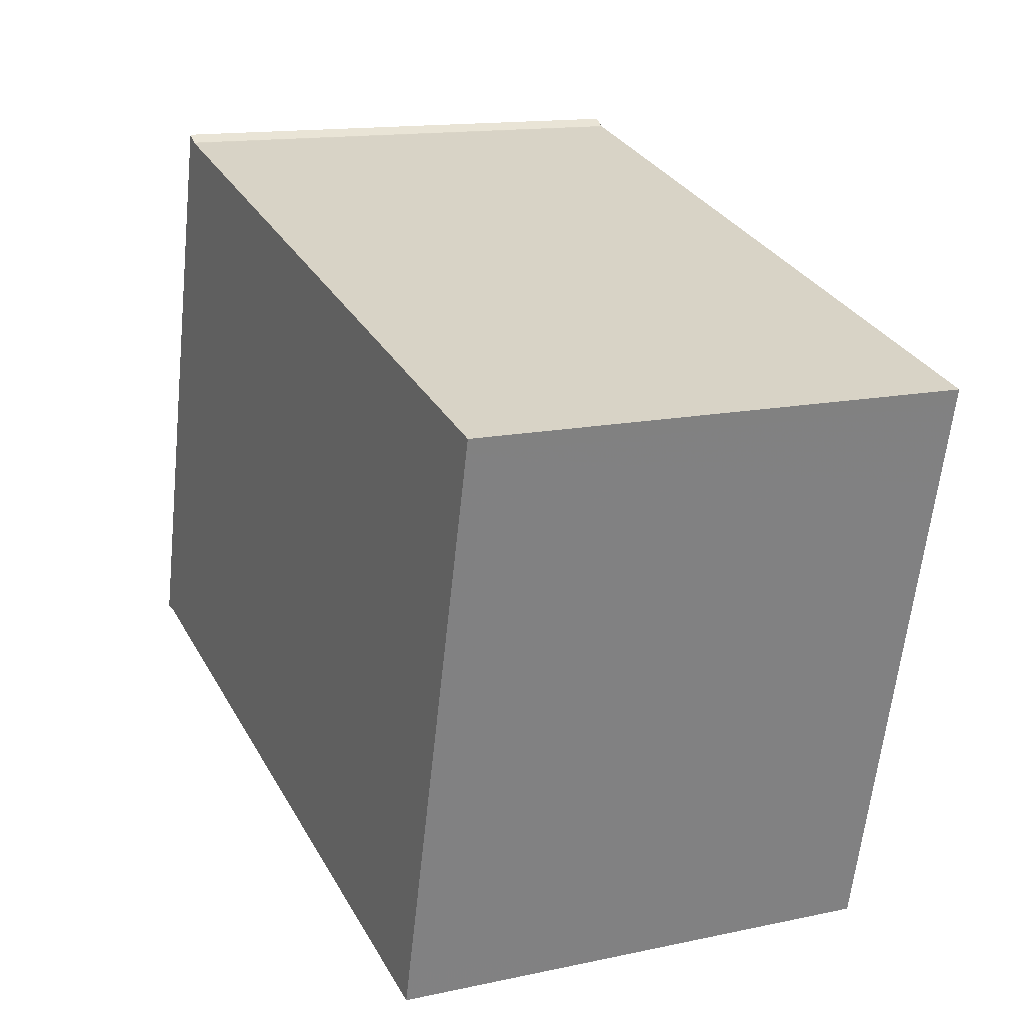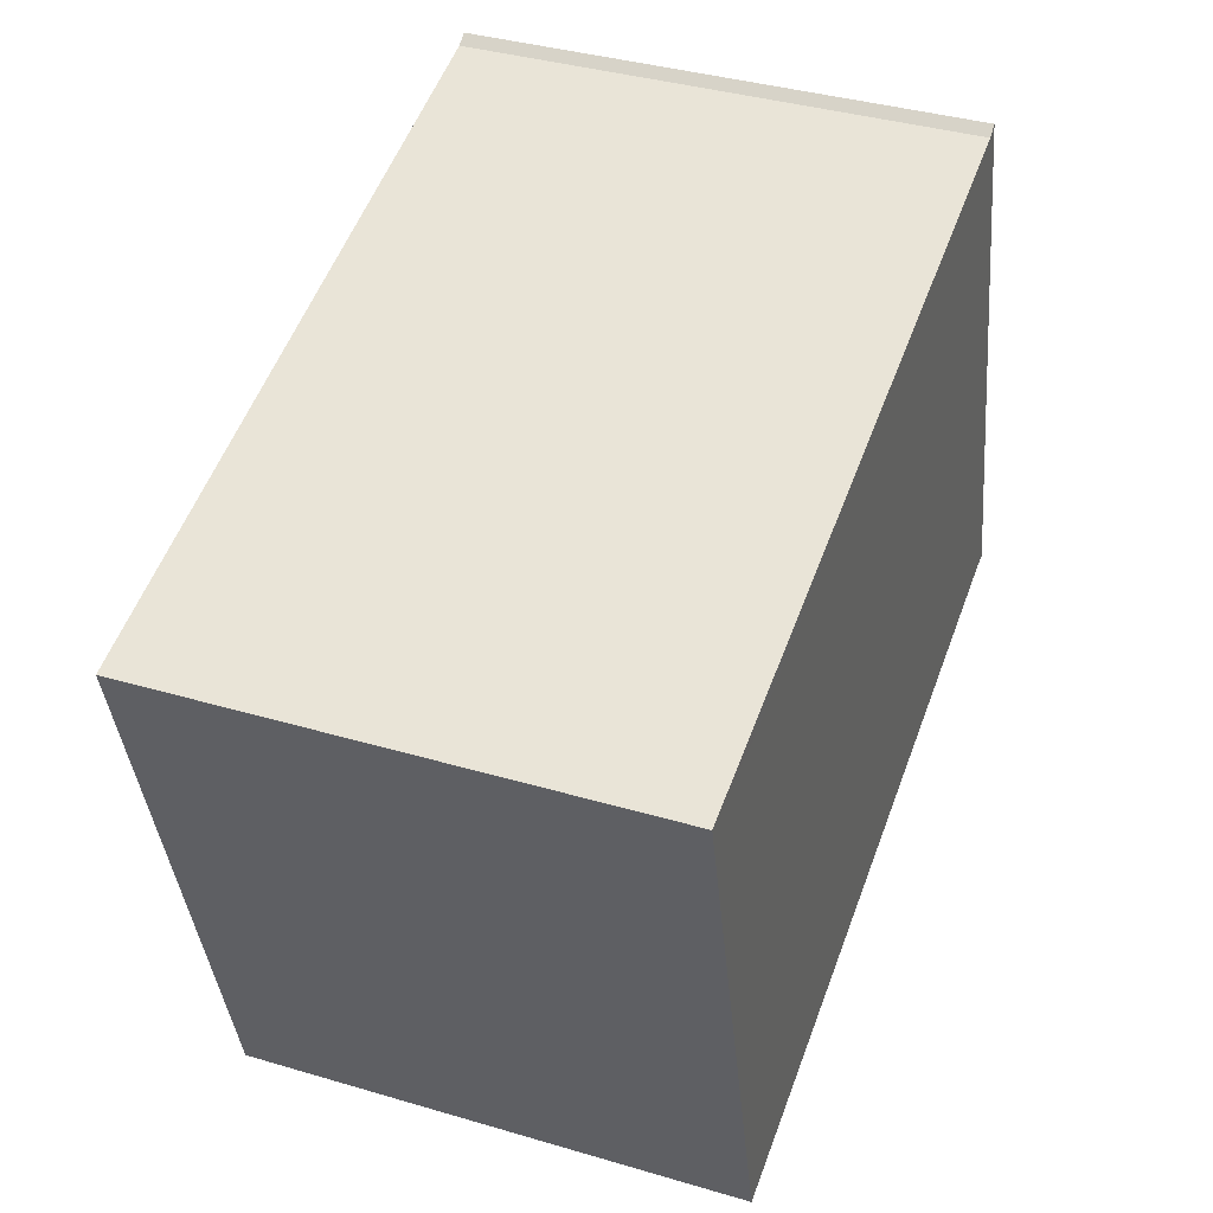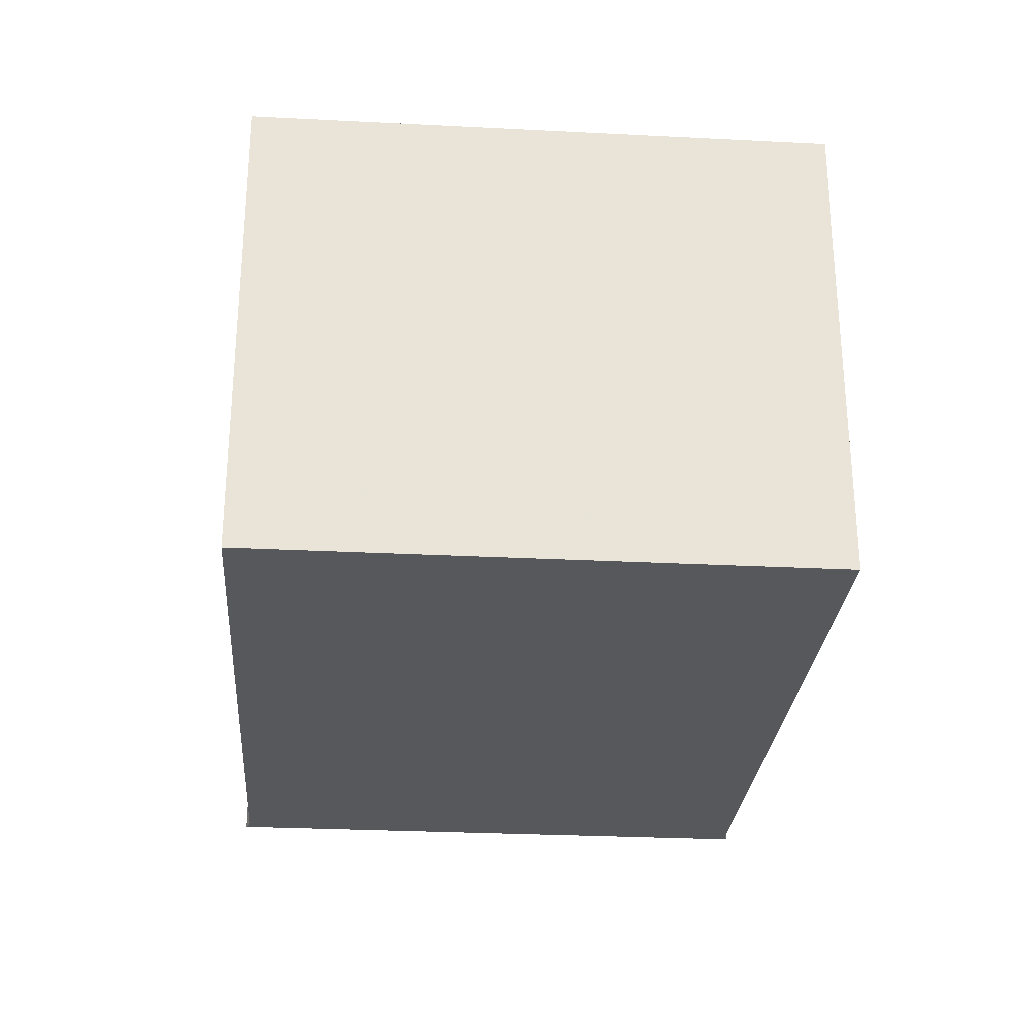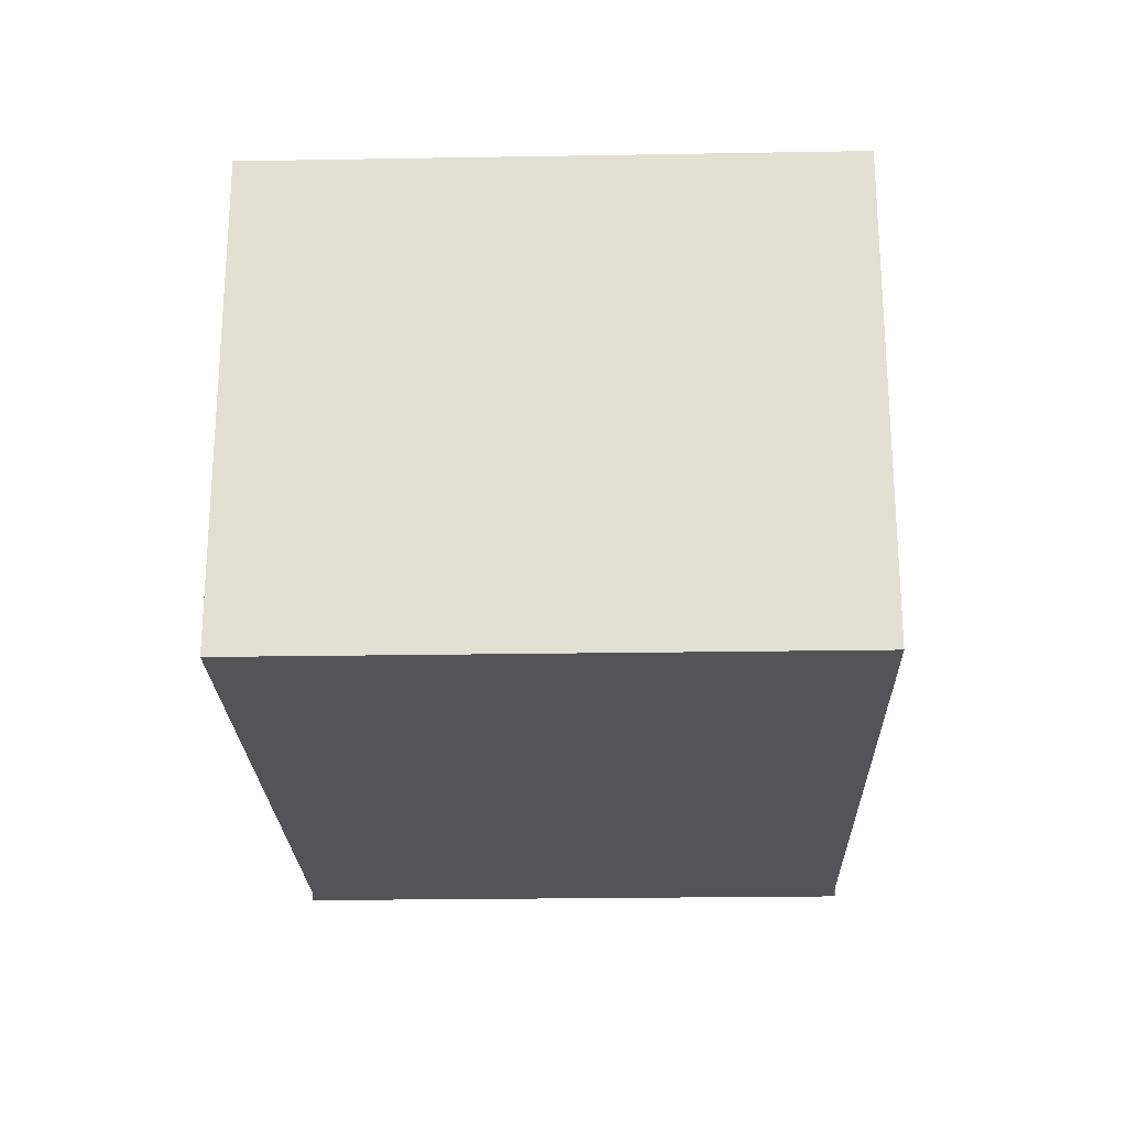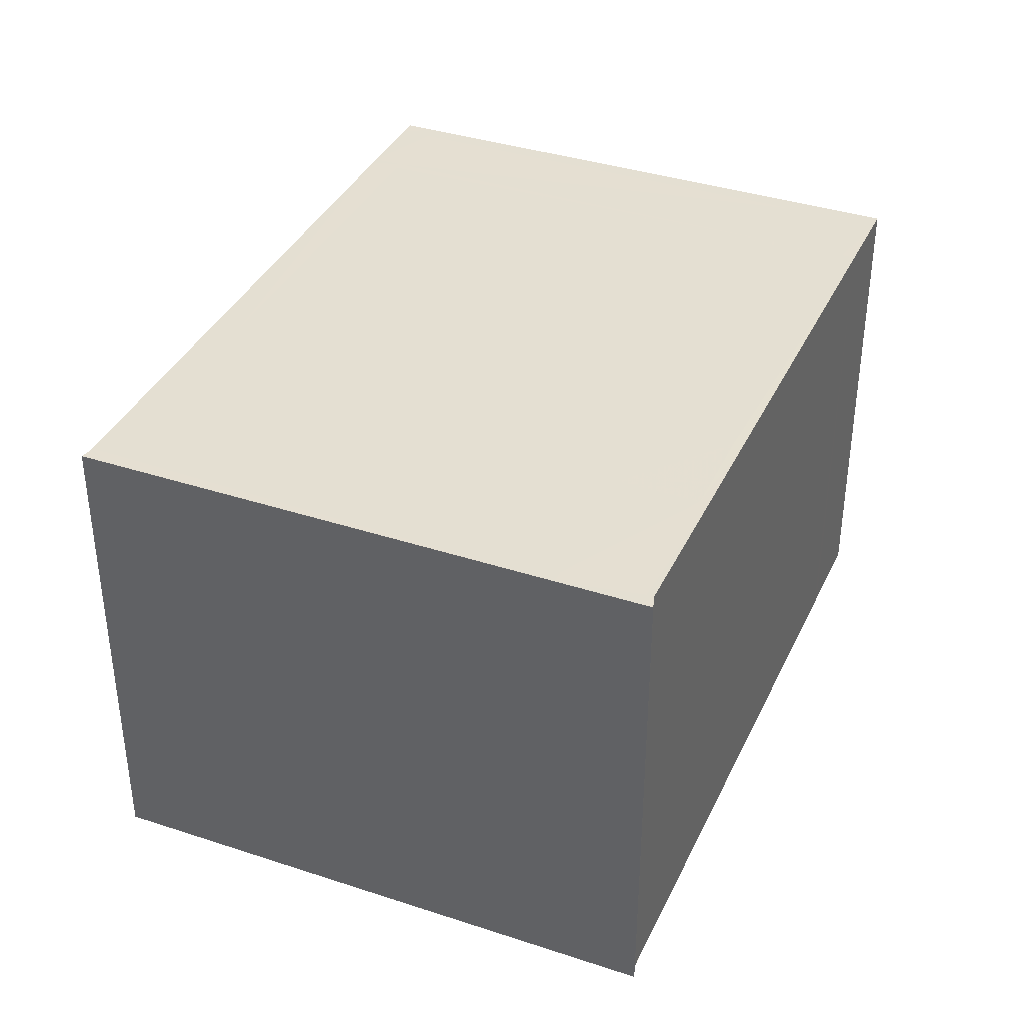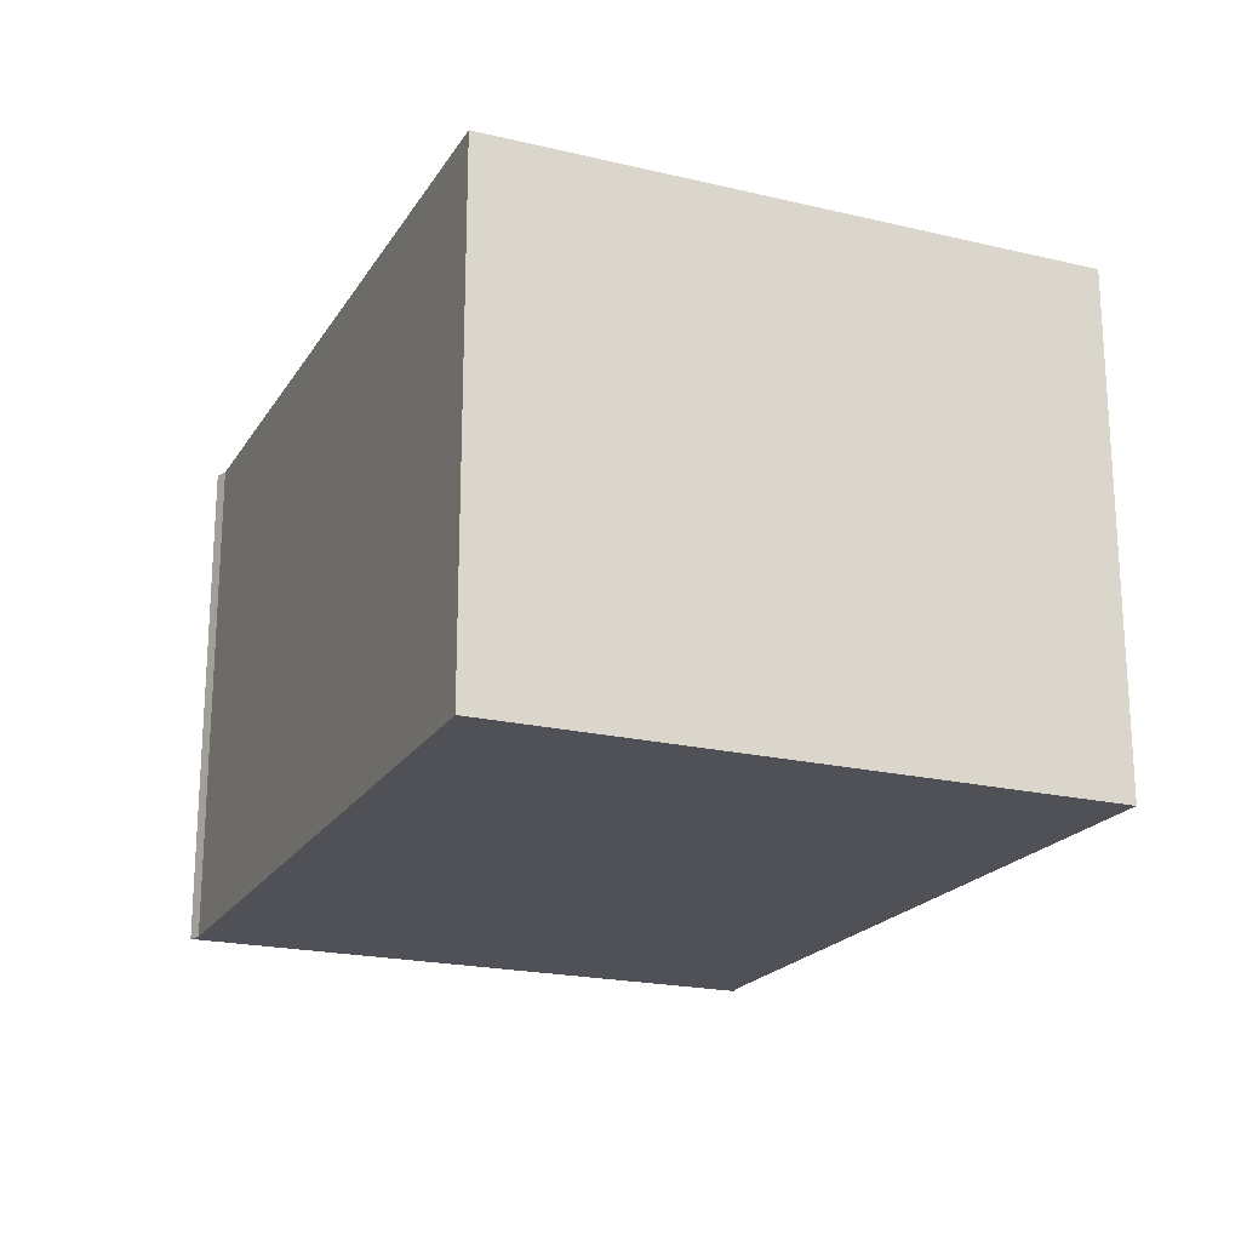
<metadata>
{"format":"obj","ext":"obj","renderer":"f3d","projection":"perspective","resolution":1024,"background":"white","views":[{"elev":14.3,"azim":-115.2,"up":"+Y"},{"elev":38.2,"azim":-69.5,"up":"+Y"},{"elev":-27.8,"azim":-79.9,"up":"+Z"},{"elev":-23.6,"azim":-73.8,"up":"+Z"},{"elev":37.4,"azim":127.4,"up":"+Z"},{"elev":-20.5,"azim":-98.8,"up":"+Z"}]}
</metadata>
<code>
v -1541 -2884 2.016
v -1538 -2883 2.028
v -1538 -2883 2.028
v -1537 -2886 2.029
v -1537 -2886 2.029
v -1540 -2886 2.017
v -1540 -2884 2.018
v -1540 -2886 2.019
v -1540 -2884 2.018
v -1538 -2884 2.028
v -1541 -2884 2.016
v -1540 -2884 2.018
v -1538 -2883 2.028
v -1541 -2884 2.016
v -1538 -2883 2.028
v -1538 -2883 2.028
v -1538 -2884 2.028
v -1539 -2883 2.025
v -1539 -2884 2.025
v -1538 -2884 2.025
v -1539 -2884 2.024
v -1539 -2884 2.024
v -1539 -2884 2.024
v -1537 -2886 2.029
v -1538 -2886 2.026
v -1538 -2886 2.025
v -1540 -2886 2.019
v -1540 -2886 2.017
v -1538 -2886 2.025
v -1537 -2886 2.029
v -1537 -2886 2.029
v -1538 -2886 2.026
v -1540 -2884 2.018
v -1540 -2886 2.019
v -1541 -2884 2.018
v -1541 -2884 2.018
v -1540 -2886 2.019
v -1541 -2884 2.017
v -1540 -2886 2.017
v -1541 -2884 2.016
v -1541 -2884 2.016
v -1540 -2886 2.017
v -1541 -2884 2.016
v -1541 -2884 2.016
v -1541 -2884 4.441e-16
v -1541 -2884 4.441e-16
v -1538 -2883 2.028
v -1538 -2883 2.028
v -1538 -2883 0
v -1538 -2883 0
v -1538 -2883 2.028
v -1538 -2883 2.028
v -1538 -2883 0
v -1538 -2883 0
v -1537 -2886 2.029
v -1537 -2886 2.029
v -1537 -2886 0
v -1537 -2886 0
v -1537 -2886 2.029
v -1537 -2886 2.029
v -1537 -2886 0
v -1537 -2886 0
v -1540 -2886 2.017
v -1540 -2886 2.017
v -1540 -2886 0
v -1540 -2886 0
v -1539 -2884 2.024
v -1540 -2884 2.018
v -1540 -2884 0
v -1539 -2884 0
v -1540 -2886 2.019
v -1540 -2886 2.019
v -1540 -2886 0
v -1540 -2886 0
v -1537 -2886 2.029
v -1538 -2884 2.028
v -1538 -2884 0
v -1537 -2886 0
v -1541 -2884 2.016
v -1541 -2884 2.016
v -1541 -2884 0
v -1541 -2884 0
v -1538 -2884 2.028
v -1538 -2883 2.028
v -1538 -2883 0
v -1538 -2884 0
v -1541 -2884 2.016
v -1541 -2884 2.016
v -1541 -2884 0
v -1541 -2884 4.441e-16
v -1538 -2883 2.028
v -1538 -2883 2.028
v -1538 -2883 -4.441e-16
v -1538 -2883 0
v -1538 -2883 2.028
v -1539 -2883 2.025
v -1539 -2883 0
v -1538 -2883 -4.441e-16
v -1539 -2883 2.025
v -1539 -2884 2.024
v -1539 -2884 0
v -1539 -2883 0
v -1538 -2886 2.026
v -1537 -2886 2.029
v -1537 -2886 0
v -1538 -2886 0
v -1538 -2886 2.025
v -1538 -2886 2.026
v -1538 -2886 0
v -1538 -2886 0
v -1540 -2886 2.019
v -1538 -2886 2.025
v -1538 -2886 0
v -1540 -2886 0
v -1541 -2884 2.016
v -1540 -2886 2.017
v -1540 -2886 0
v -1541 -2884 0
v -1537 -2886 2.029
v -1537 -2886 2.029
v -1537 -2886 0
v -1537 -2886 0
v -1540 -2884 2.018
v -1541 -2884 2.018
v -1541 -2884 0
v -1540 -2884 0
v -1540 -2886 2.017
v -1540 -2886 2.019
v -1540 -2886 0
v -1540 -2886 0
v -1541 -2884 2.018
v -1541 -2884 2.016
v -1541 -2884 4.441e-16
v -1541 -2884 0
v -1540 -2886 2.017
v -1540 -2886 2.017
v -1540 -2886 0
v -1540 -2886 0
v -1541 -2884 0
v -1538 -2883 0
v -1538 -2883 0
v -1537 -2886 0
v -1537 -2886 0
v -1540 -2886 0
f 39 28 11 38
f 27 9 23 29
f 23 9 12 22
f 38 11 14 40
f 22 12 7 21
f 40 14 1 41
f 15 2 3 13 16
f 16 13 10 17
f 18 15 16 19
f 19 16 17 20
f 21 18 19 22
f 22 19 20 23
f 31 17 10 30
f 32 20 17 31
f 29 23 20 32
f 42 6 28 39
f 29 26 8 27
f 30 4 5 24 31
f 31 24 25 32
f 32 25 26 29
f 33 9 27 34
f 35 12 9 33
f 36 7 12 35
f 34 27 8 37
f 38 33 34 39
f 40 35 33 38
f 41 36 35 40
f 39 34 37 42
f 44 45 46 43
f 48 49 50 47
f 52 53 54 51
f 56 57 58 55
f 60 61 62 59
f 64 65 66 63
f 68 69 70 67
f 72 73 74 71
f 76 77 78 75
f 80 81 82 79
f 84 85 86 83
f 88 89 90 87
f 92 93 94 91
f 96 97 98 95
f 100 101 102 99
f 104 105 106 103
f 108 109 110 107
f 112 113 114 111
f 116 117 118 115
f 120 121 122 119
f 124 125 126 123
f 128 129 130 127
f 132 133 134 131
f 136 137 138 135
f 140 141 142 143 144 139

</code>
